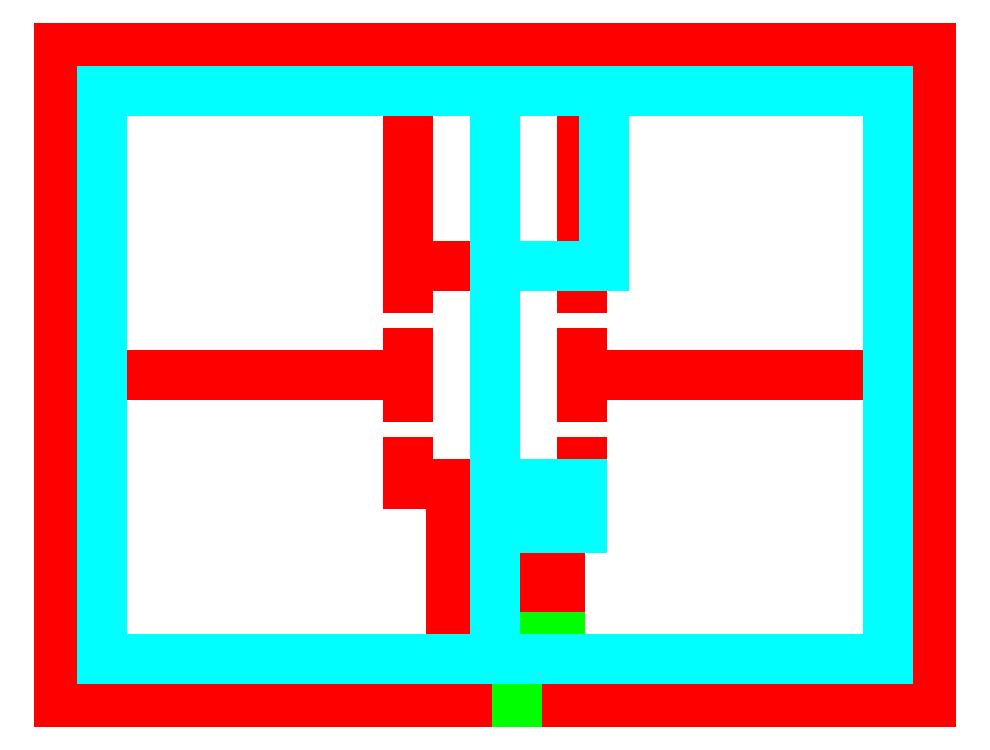
<metadata>
{"format":"dxf","ext":"dxf","renderer":"ezdxf+matplotlib","layout":"modelspace","background":"white","min_lineweight":24,"dpi":150}
</metadata>
<code>
0
SECTION
2
ENTITIES
0
XLINE
8
0
10
2.689
20
9.598
30
0
11
1
21
0
31
0
0
XLINE
8
0
10
2.689
20
9.598
30
0
11
-2e-16
21
-1
31
0
0
XLINE
8
0
10
12.69
20
9.598
30
0
11
0
21
-1
31
0
0
XLINE
8
0
10
2.689
20
4.598
30
0
11
1
21
0
31
0
0
XLINE
8
0
10
2.689
20
4.598
30
0
11
-2e-16
21
-1
31
0
0
XLINE
8
0
10
2.689
20
-0.4021
30
0
11
1
21
0
31
0
0
XLINE
8
0
10
22.69
20
9.598
30
0
11
-2e-16
21
-1
31
0
0
XLINE
8
0
10
2.689
20
-5.402
30
0
11
1
21
0
31
0
0
DIMENSION
360
1200
8
0
280
     0
2
*D3
10
43.1
20
-5.402
30
0
11
41.22
21
2.098
31
0
70
    32
71
     5
42
15
73
     0
74
     0
75
     0
3
ISO-25
13
22.69
23
9.598
33
0
14
22.69
24
-5.402
34
0
50
90
0
DIMENSION
360
12FA
8
0
280
     0
2
*D4
10
22.69
20
18.74
30
0
11
12.69
21
20.62
31
0
70
    32
71
     5
42
20
73
     0
74
     0
75
     0
3
ISO-25
13
2.689
23
9.598
33
0
14
22.69
24
9.598
34
0
0
LINE
8
Layer 1
10
2.689
20
9.598
30
0
11
22.69
21
9.598
31
0
0
LINE
8
Layer 1
10
22.69
20
9.598
30
0
11
22.69
21
-5.402
31
0
0
LINE
8
Layer 1
10
22.69
20
-5.402
30
0
11
13.19
21
-5.402
31
0
0
LINE
8
Layer 1
10
2.689
20
9.598
30
0
11
2.689
21
-5.402
31
0
0
LINE
8
Layer 1
10
2.689
20
-5.402
30
0
11
11.69
21
-5.402
31
0
0
LINE
8
Layer 1
10
11.69
20
-5.402
30
0
11
11.69
21
-0.4021
31
0
0
LINE
8
Layer 1
10
13.18
20
4.598
30
0
11
14.69
21
4.598
31
0
0
LINE
8
Layer 1
10
14.69
20
4.598
30
0
11
14.69
21
9.598
31
0
0
LINE
8
Layer 1
10
12.19
20
4.598
30
0
11
10.69
21
4.598
31
0
0
LINE
8
Layer 1
10
10.69
20
4.598
30
0
11
10.69
21
9.598
31
0
0
LINE
8
Layer 1
10
10.69
20
-0.4021
30
0
11
11.69
21
-0.4021
31
0
0
LINE
8
Layer 1
10
14.69
20
4.598
30
0
11
14.69
21
4.098
31
0
0
LINE
8
Layer 1
10
13.19
20
-0.4021
30
0
11
12.69
21
-0.4021
31
0
0
LINE
8
Layer 1
10
14.19
20
-0.4021
30
0
11
14.19
21
-5.402
31
0
0
XLINE
8
0
10
2.689
20
2.098
30
0
11
1
21
0
31
0
0
LINE
8
Layer 1
10
10.69
20
2.098
30
0
11
2.689
21
2.098
31
0
0
LINE
8
Layer 1
10
14.69
20
2.098
30
0
11
22.69
21
2.098
31
0
0
LINE
8
Layer 1
10
10.69
20
4.598
30
0
11
10.69
21
4.098
31
0
0
LINE
8
Layer 1
10
10.69
20
2.098
30
0
11
10.69
21
2.598
31
0
0
LINE
8
Layer 1
10
10.69
20
2.098
30
0
11
10.69
21
1.598
31
0
0
LINE
8
Layer 1
10
10.69
20
-0.4021
30
0
11
10.69
21
0.09788
31
0
0
LINE
8
Layer 1
10
14.69
20
-0.4021
30
0
11
14.69
21
0.09788
31
0
0
LINE
8
Layer 1
10
14.69
20
2.098
30
0
11
14.69
21
1.598
31
0
0
LINE
8
Layer 1
10
14.69
20
2.098
30
0
11
14.69
21
2.598
31
0
0
LINE
8
Layer 1
10
13.19
20
-3.902
30
0
11
13.19
21
-0.4021
31
0
0
LINE
8
Layer 2
10
2.689
20
9.598
30
0
11
10.69
21
9.598
31
0
0
LINE
8
Layer 2
10
10.69
20
9.598
30
0
11
14.69
21
9.598
31
0
0
LINE
8
Layer 2
10
14.69
20
9.598
30
0
11
22.69
21
9.598
31
0
0
LINE
8
Layer 2
10
22.69
20
9.598
30
0
11
22.69
21
2.098
31
0
0
LINE
8
Layer 2
10
22.69
20
2.098
30
0
11
22.69
21
-5.402
31
0
0
LINE
8
Layer 2
10
22.69
20
-5.402
30
0
11
14.69
21
-5.402
31
0
0
LINE
8
Layer 2
10
14.19
20
-5.402
30
0
11
14.19
21
-0.4021
31
0
0
LINE
8
Layer 2
10
14.69
20
-0.4021
30
0
11
14.69
21
0.09788
31
0
0
LINE
8
Layer 2
10
22.69
20
2.098
30
0
11
14.69
21
2.098
31
0
0
LINE
8
Layer 2
10
14.69
20
2.098
30
0
11
14.69
21
2.598
31
0
0
LINE
8
Layer 2
10
14.69
20
2.098
30
0
11
14.69
21
1.598
31
0
0
LINE
8
Layer 2
10
14.69
20
4.098
30
0
11
14.69
21
4.598
31
0
0
LINE
8
Layer 2
10
14.69
20
4.598
30
0
11
14.69
21
9.598
31
0
0
LINE
8
Layer 2
10
14.69
20
4.598
30
0
11
13.18
21
4.598
31
0
0
LINE
8
Layer 2
10
12.19
20
4.598
30
0
11
10.69
21
4.598
31
0
0
LINE
8
Layer 2
10
10.69
20
4.598
30
0
11
10.69
21
9.598
31
0
0
LINE
8
Layer 2
10
10.69
20
4.598
30
0
11
10.69
21
4.098
31
0
0
LINE
8
Layer 2
10
2.689
20
9.598
30
0
11
2.689
21
2.098
31
0
0
LINE
8
Layer 2
10
2.689
20
2.098
30
0
11
10.69
21
2.098
31
0
0
LINE
8
Layer 2
10
10.69
20
2.098
30
0
11
10.69
21
2.598
31
0
0
LINE
8
Layer 2
10
10.69
20
2.098
30
0
11
10.69
21
1.598
31
0
0
LINE
8
Layer 2
10
2.689
20
2.098
30
0
11
2.689
21
-5.402
31
0
0
LINE
8
Layer 2
10
2.689
20
-5.402
30
0
11
11.69
21
-5.402
31
0
0
LINE
8
Layer 2
10
11.69
20
-5.402
30
0
11
11.69
21
-0.4021
31
0
0
LINE
8
Layer 2
10
11.69
20
-0.4021
30
0
11
10.69
21
-0.4021
31
0
0
LINE
8
Layer 2
10
10.69
20
-0.4021
30
0
11
10.69
21
0.09788
31
0
0
LINE
8
Layer 2
10
14.69
20
-5.402
30
0
11
11.69
21
-5.402
31
0
0
LINE
8
Layer 2
10
13.19
20
-3.902
30
0
11
13.19
21
-0.4021
31
0
0
LINE
8
Layer 1
10
13.19
20
-3.902
30
0
11
13.19
21
-5.402
31
0
0
LINE
8
Layer 1
10
13.19
20
-3.902
30
0
11
14.19
21
-3.902
31
0
0
LINE
8
Layer 2
10
14.69
20
-1.405
30
0
11
12.69
21
-1.405
31
0
0
LINE
8
Layer 1
10
14.19
20
-0.4021
30
0
11
14.69
21
-0.4021
31
0
0
LINE
8
Layer 2
10
14.69
20
-0.4021
30
0
11
14.19
21
-0.4021
31
0
0
LINE
8
Layer 2
10
13.19
20
-0.4021
30
0
11
12.69
21
-0.4021
31
0
0
LINE
8
Layer 2
10
13.19
20
-0.4021
30
0
11
14.19
21
-0.4021
31
0
0
LINE
8
Layer 2
10
14.69
20
-0.4021
30
0
11
14.69
21
-1.405
31
0
0
XLINE
8
0
10
2.689
20
8.598
30
0
11
1
21
0
31
0
0
XLINE
8
0
10
3.689
20
9.598
30
0
11
-2e-16
21
-1
31
0
0
XLINE
8
0
10
2.689
20
-4.402
30
0
11
1
21
0
31
0
0
XLINE
8
0
10
21.69
20
-5.402
30
0
11
0
21
1
31
0
0
LINE
8
Layer 3
10
21.69
20
-4.402
30
0
11
21.69
21
8.598
31
0
0
LINE
8
Layer 3
10
21.69
20
8.598
30
0
11
3.689
21
8.598
31
0
0
LINE
8
Layer 3
10
3.689
20
8.598
30
0
11
3.689
21
-4.402
31
0
0
LINE
8
Layer 3
10
3.689
20
-4.402
30
0
11
21.69
21
-4.402
31
0
0
LINE
8
Layer 3
10
12.69
20
-0.4021
30
0
11
12.69
21
-1.405
31
0
0
LINE
8
Layer 3
10
12.69
20
-1.405
30
0
11
14.69
21
-1.405
31
0
0
LINE
8
Layer 3
10
12.69
20
-0.4021
30
0
11
14.69
21
-0.4021
31
0
0
LINE
8
Layer 3
10
12.69
20
-1.405
30
0
11
12.69
21
-4.402
31
0
0
LINE
8
Layer 3
10
12.69
20
-0.4021
30
0
11
12.69
21
1.598
31
0
0
LINE
8
Layer 3
10
12.69
20
2.598
30
0
11
12.69
21
4.598
31
0
0
LINE
8
Layer 3
10
12.69
20
4.598
30
0
11
12.69
21
8.598
31
0
0
LINE
8
Layer 3
10
12.69
20
4.598
30
0
11
13.68
21
4.598
31
0
0
LINE
8
Layer 3
10
14.69
20
4.598
30
0
11
15.19
21
4.598
31
0
0
LINE
8
Layer 3
10
15.19
20
4.598
30
0
11
15.19
21
8.598
31
0
0
VIEWPORT
8
0
10
678.8
20
390.3
30
0
40
1403
41
835.5
68
     1
69
     1
12
678.8
22
390.3
13
0
23
0
14
0.5
24
0.5
15
0.5
25
0.5
16
0
26
0
36
1
17
0
27
0
37
0
42
50
43
0
44
0
45
835.5
50
0
51
0
72
  1000
90
   557152
1

281
     0
71
     1
74
     0
110
0
120
0
130
0
111
1
121
0
131
0
112
0
122
1
132
0
79
     0
146
0
170
     0
61
     5
348
11B7
292
     1
282
     1
141
0
142
0
63
   250
421
  3355443
0
MTEXT
360
6DD
8
Titelblock
10
-1.2
20
0
30
0
40
4
41
63.53
46
0
71
     7
72
     5
1
----
7
Roman
11
1e-16
21
1
31
0
73
     1
44
1
0
MTEXT
360
600
8
Titelblock
10
-1.2
20
72
30
0
40
4
41
54.14
46
0
71
     7
72
     5
1
14.10.2003
7
Roman
11
1e-16
21
1
31
0
73
     1
44
1
0
MTEXT
360
6e+07
8
Titelblock
10
-1.2
20
144
30
0
40
4
41
186.9
46
0
71
     7
72
     5
1
architectural metric.dwt
7
Roman
11
1e-16
21
1
31
0
73
     1
44
1
0
INSERT
8
Titelblock
66
     1
2
Titelblock
10
0
20
0
30
0
0
ATTRIB
360
C1B
8
Titelblock
10
690.8
20
107.3
30
0
40
4
1
#####
7
Roman
11
690.8
21
105.9
31
0
280
     0
2
PROJECTNAME
70
     0
74
     1
280
     0
0
ATTRIB
360
C20
8
Titelblock
10
690.8
20
100.8
30
0
40
4
1
#####
7
Roman
11
690.8
21
99.45
31
0
280
     0
2
PROJECTADDRESS1
70
     0
74
     1
280
     0
0
ATTRIB
360
C25
8
Titelblock
10
690.8
20
94.31
30
0
40
4
1
#####
7
Roman
11
690.8
21
92.97
31
0
280
     0
2
PROJECTADDRESS2
70
     0
74
     1
280
     0
0
ATTRIB
360
C2A
8
Titelblock
10
690.8
20
87.83
30
0
40
4
1
#####
7
Roman
11
690.8
21
86.5
31
0
280
     0
2
PROJECTADDRESS3
70
     0
74
     1
280
     0
0
ATTRIB
360
C2F
8
Titelblock
10
701
20
56.5
30
0
40
4
1
#####
7
Roman
72
     1
11
711
21
58.5
31
0
280
     0
2
PROJECTNAME
70
     0
74
     2
280
     0
0
ATTRIB
360
C34
8
Titelblock
10
693.7
20
44.5
30
0
40
4
1
16.10.2019
7
Roman
72
     1
11
711
21
46.5
31
0
280
     0
2
DATE
70
     0
74
     2
280
     0
0
ATTRIB
8
Titelblock
10
697.4
20
32.5
30
0
40
4
1
Wie vermerkt
7
Roman
72
     1
11
711
21
34.5
31
0
280
     0
2
SCALE
70
     0
74
     2
280
     0
0
ATTRIB
360
C3A
8
Titelblock
10
745.5
20
43
30
0
40
10
1
##
41
0.75
7
Roman
72
     1
11
753
21
48
31
0
280
     0
2
SHEETNO
70
     0
74
     2
280
     0
0
SEQEND
8
Titelblock
0
LWPOLYLINE
8
0
90
        3
70
     1
43
0
10
5.657
20
-5.657
10
11.31
20
0
10
5.657
20
5.657
42
-0.4142
0
HATCH
8
0
10
0
20
0
30
0
210
0
220
0
230
1
2
SOLID
70
     1
71
     1
91
        1
92
        7
72
     1
73
     1
93
        3
10
5.657
20
-5.657
42
0
10
11.31
20
0
42
0
10
5.657
20
5.657
42
-0.4142
97
        1
75
     0
76
     1
47
0.0661
98
        1
10
9.144
20
0.3098
450
        0
451
        0
460
0
461
0
452
        1
462
1
453
        2
463
0
63
     5
421
      255
463
1
63
     7
421
 16777215
470
LINEAR
0
LWPOLYLINE
8
0
90
        3
70
     1
43
0
10
0
20
11.31
10
0
20
8
42
-0.1989
10
5.657
20
5.657
0
LWPOLYLINE
8
0
90
        3
70
     1
43
0
10
0
20
-11.31
10
0
20
-8
42
0.1989
10
5.657
20
-5.657
0
HATCH
8
0
10
0
20
0
30
0
210
0
220
0
230
1
2
SOLID
70
     1
71
     1
91
        2
92
        7
72
     1
73
     1
93
        3
10
0
20
11.31
42
0
10
0
20
8
42
-0.1989
10
5.657
20
5.657
42
0
97
        1
92
        7
72
     1
73
     1
93
        3
10
0
20
-8
42
0
10
0
20
-11.31
42
0
10
5.657
20
-5.657
42
-0.1989
97
        1
75
     0
76
     1
47
0.0661
98
        2
10
1.275
20
9.167
10
1.01
20
-8.812
450
        0
451
        0
460
0
461
0
452
        1
462
1
453
        2
463
0
63
     5
421
      255
463
1
63
     7
421
 16777215
470
LINEAR
0
ENDSEC
0
EOF

</code>
